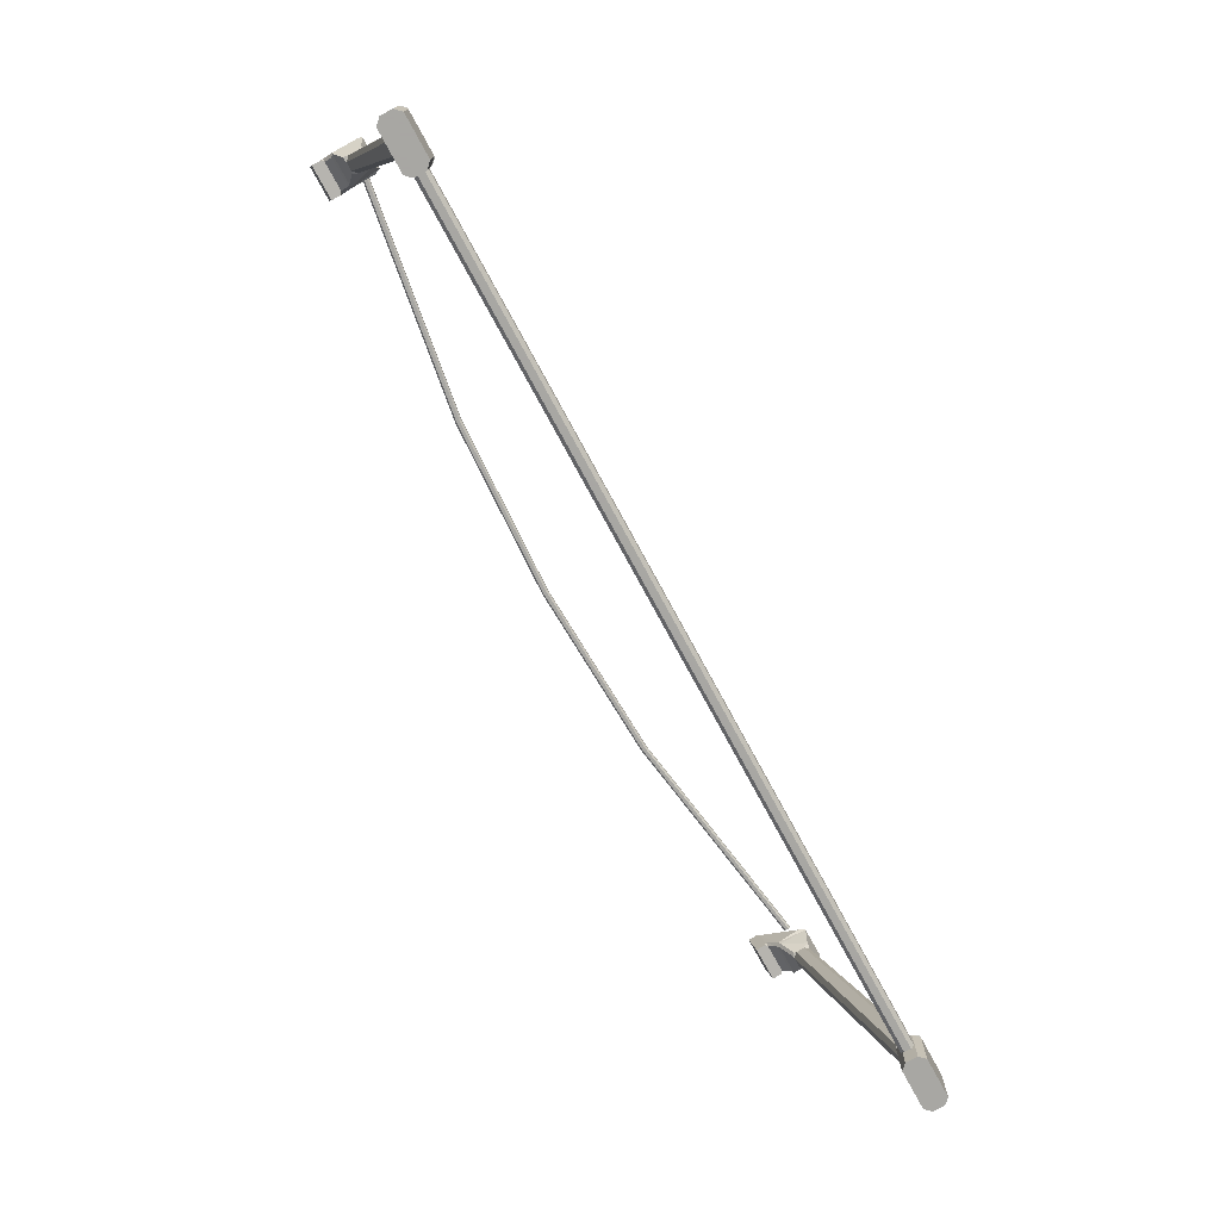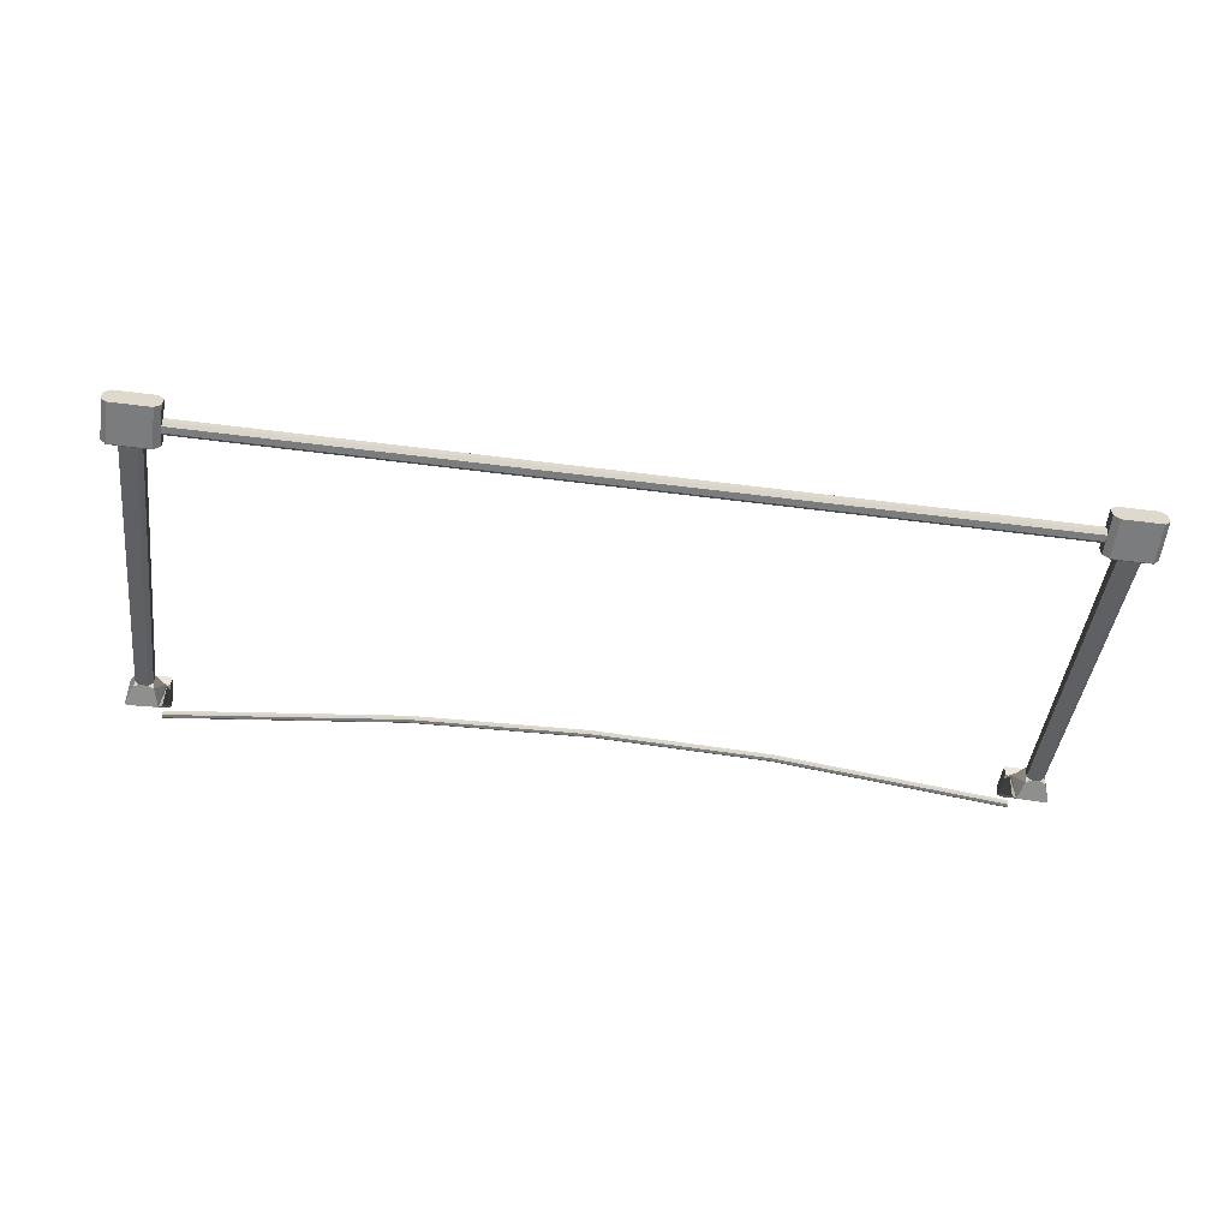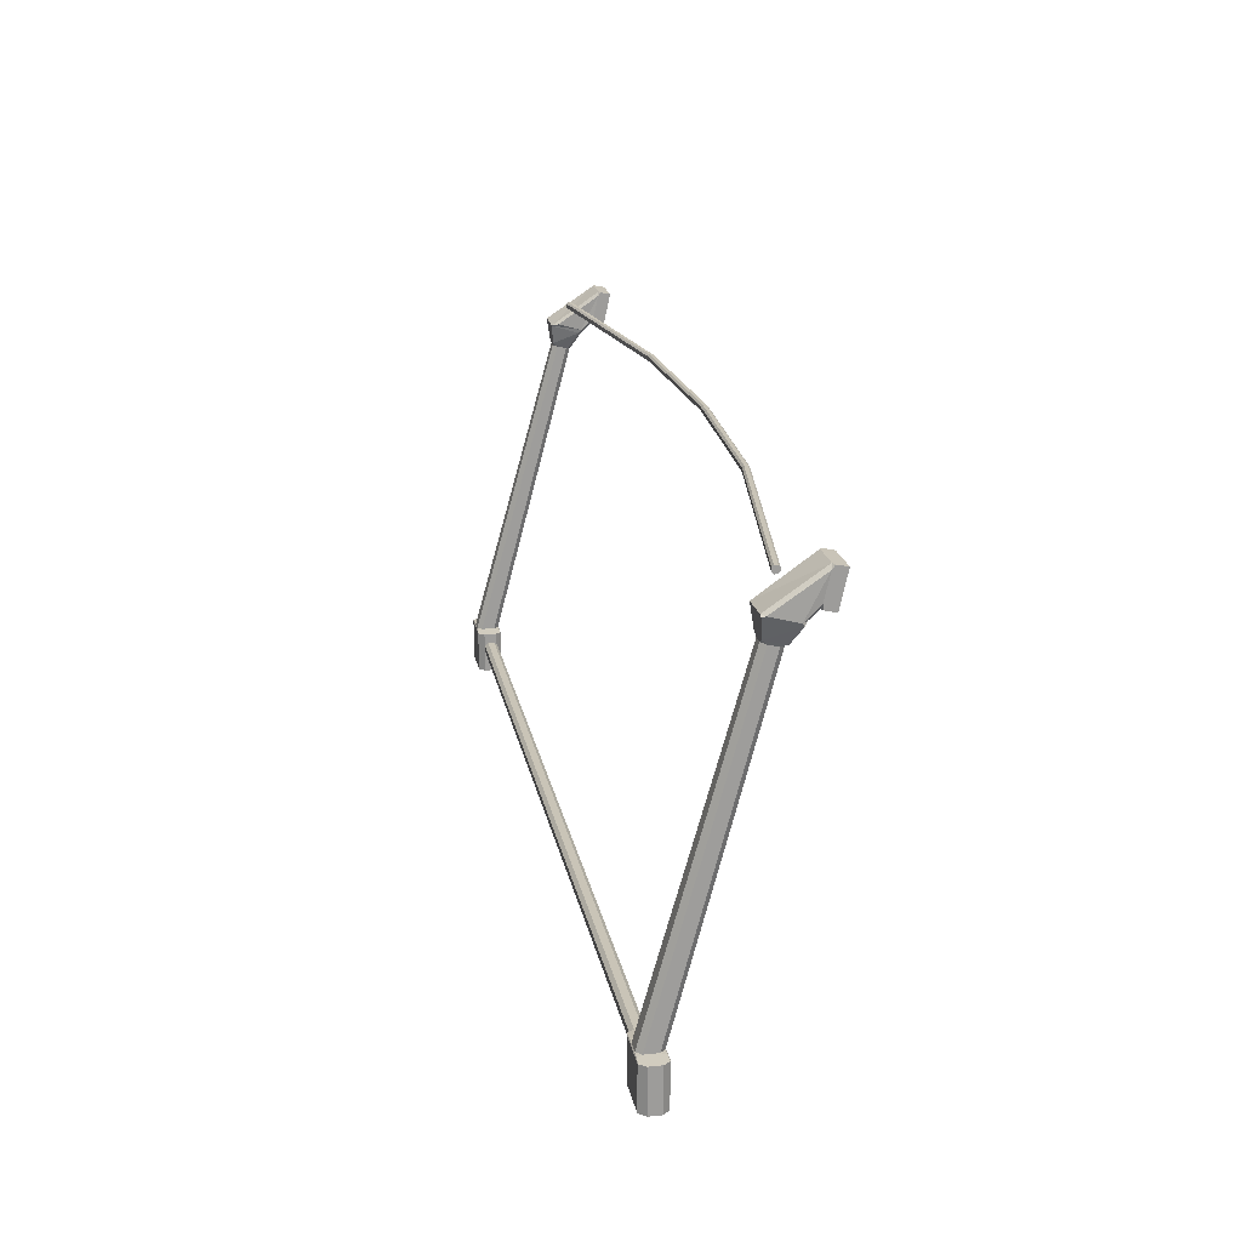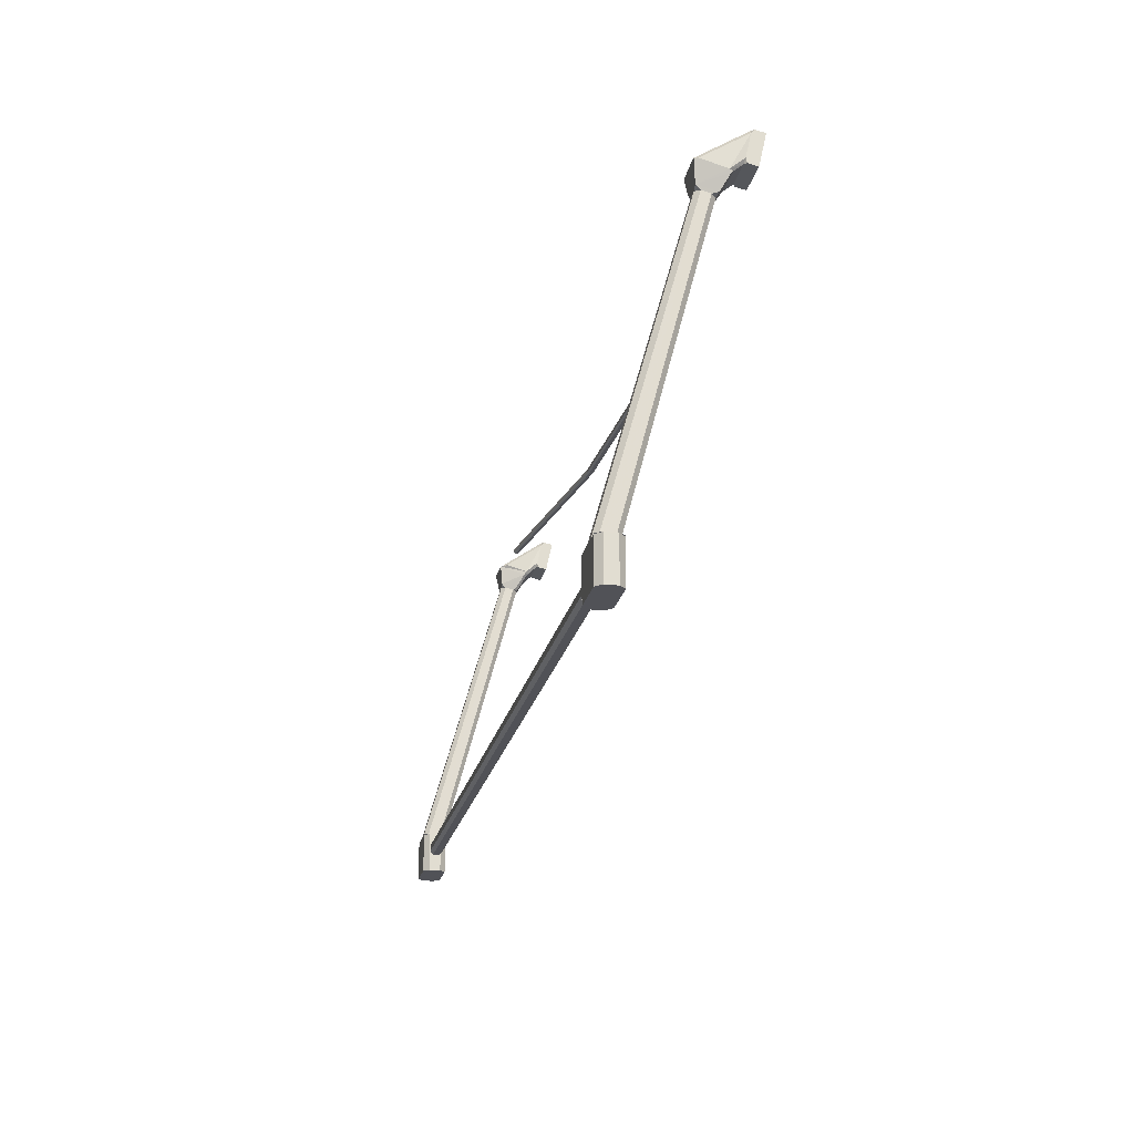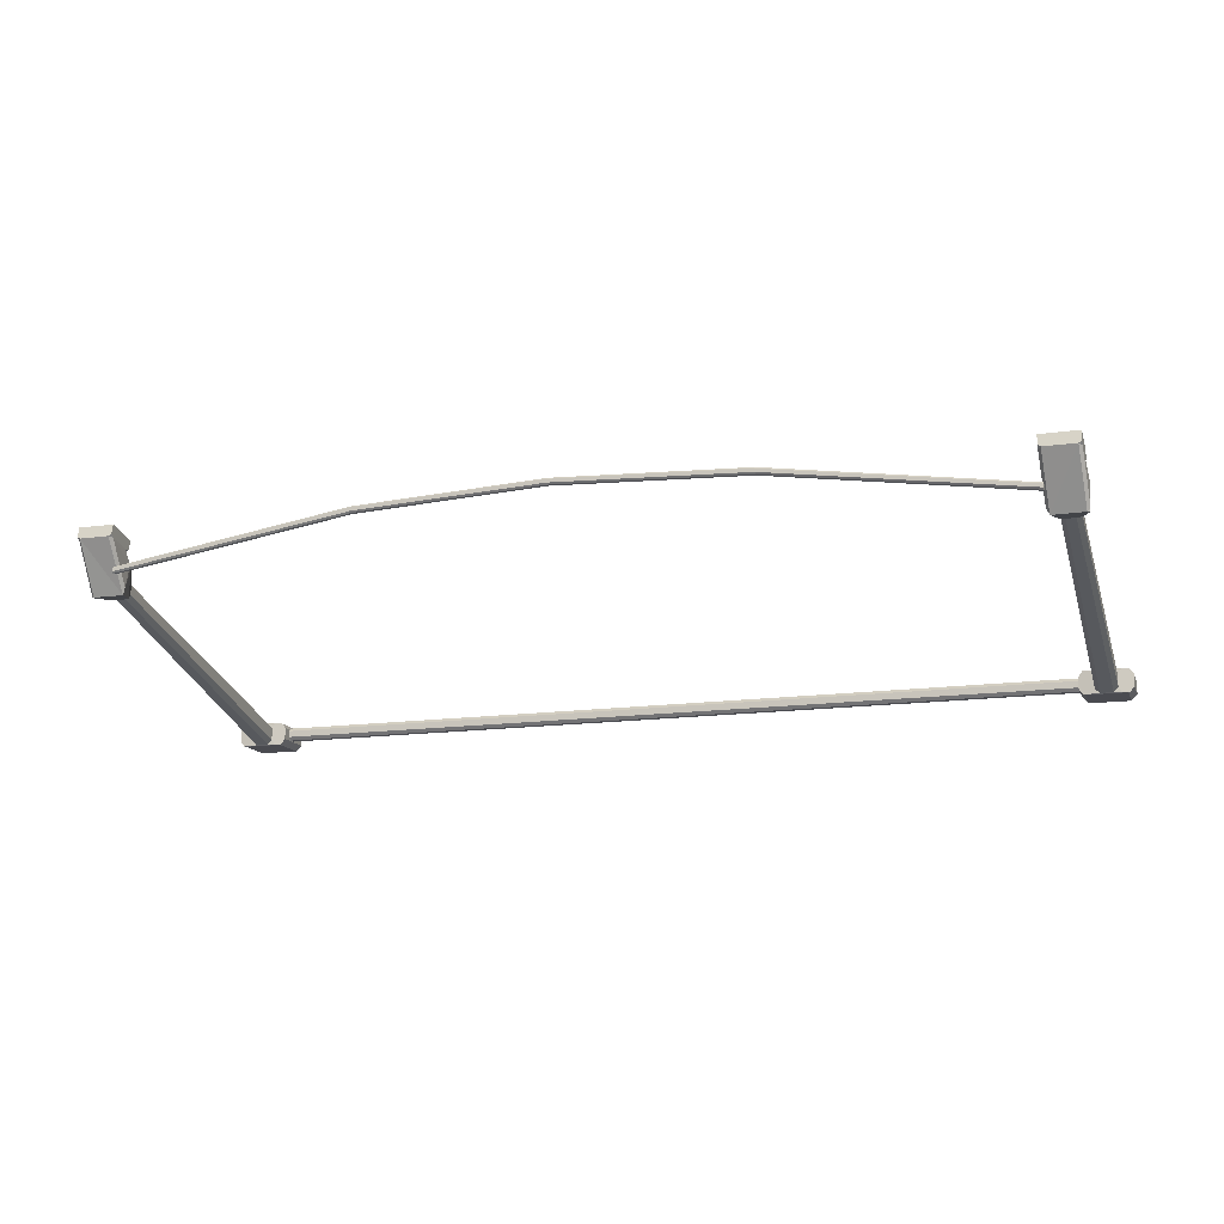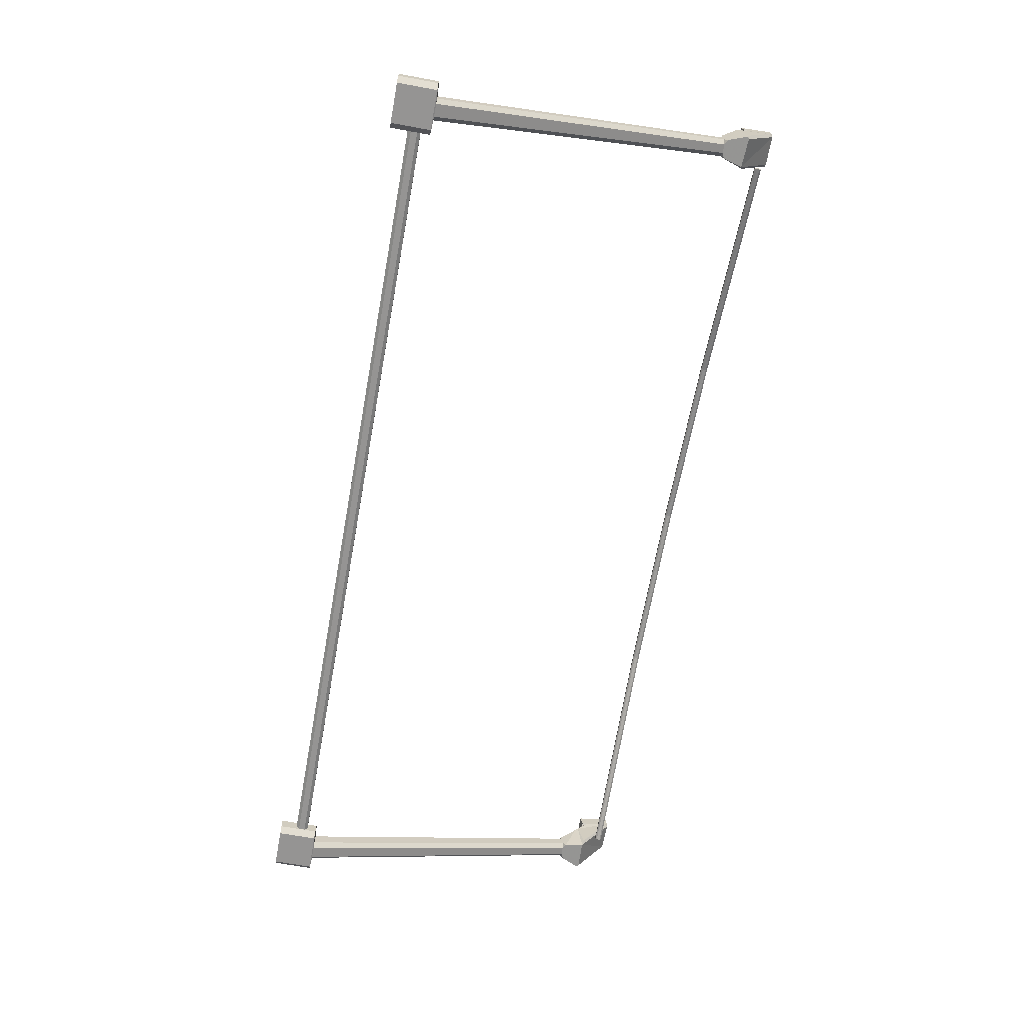
<metadata>
{"format":"obj","ext":"obj","renderer":"f3d","projection":"perspective","resolution":1024,"background":"white","views":[{"elev":-74.4,"azim":118.4,"up":"+Y"},{"elev":-58.6,"azim":-7.4,"up":"+Z"},{"elev":20.0,"azim":-100.6,"up":"+Y"},{"elev":-21.6,"azim":-101.5,"up":"+Y"},{"elev":-14.4,"azim":-162.6,"up":"+Z"},{"elev":-67.2,"azim":79.6,"up":"+Z"}]}
</metadata>
<code>
v -2.464 1.836 0.6598
v -2.272 1.836 0.6598
v -2.272 2.007 0.6971
v -2.464 2.007 0.6971
v -2.433 0.09298 0.0284
v -2.45 0.0918 0.05412
v -2.409 0.09298 0.05327
v -2.429 1.713 0.4915
v -2.423 1.705 0.4602
v -2.399 1.699 0.4836
v -2.34 0.09298 0.05327
v -2.299 0.0918 0.05412
v -2.316 0.09298 0.0284
v -2.351 1.699 0.4836
v -2.327 1.705 0.4602
v -2.316 0.09298 -0.04067
v -2.299 0.0918 -0.06642
v -2.34 0.09298 -0.06556
v -2.321 1.737 0.3872
v -2.327 1.716 0.4124
v -2.351 1.721 0.389
v -2.409 0.09298 -0.06556
v -2.45 0.0918 -0.06642
v -2.433 0.09298 -0.04067
v -2.429 1.737 0.3872
v -2.399 1.721 0.389
v -2.423 1.716 0.4124
v -2.514 -0.1294 0.0256
v -2.482 -0.1294 0.05735
v -2.492 0.08894 0.05621
v -2.514 0.08738 0.0256
v -2.482 0.08738 0.05735
v -2.235 -0.1294 0.0256
v -2.267 -0.1294 0.05735
v -2.258 0.08894 0.05621
v -2.267 0.08738 0.05735
v -2.235 0.08738 0.0256
v -2.492 0.08894 -0.06851
v -2.482 0.08738 -0.06964
v -2.514 0.08738 -0.0379
v -2.514 -0.1294 -0.0379
v -2.482 -0.1294 -0.06964
v -2.258 0.08894 -0.06851
v -2.235 0.08738 -0.0379
v -2.267 0.08738 -0.06964
v -2.235 -0.1294 -0.0379
v -2.267 -0.1294 -0.06964
v -2.466 1.791 0.5373
v -2.452 1.809 0.5513
v -2.47 1.806 0.5276
v -2.283 1.796 0.5233
v -2.277 1.814 0.5359
v -2.292 1.809 0.5513
v -2.299 1.792 0.5376
v -2.278 1.85 0.4105
v -2.294 1.841 0.3753
v -2.464 1.848 0.6079
v -2.464 1.874 0.6025
v -2.449 1.85 0.5973
v -2.272 1.848 0.6079
v -2.288 1.85 0.5973
v -2.272 1.877 0.6032
v -2.272 2.019 0.6451
v -2.272 2 0.63
v -2.287 2.021 0.6346
v -2.467 1.837 0.3757
v -2.47 1.842 0.3939
v -2.455 1.847 0.3745
v -2.464 2.019 0.6451
v -2.448 2.021 0.6346
v -2.464 1.999 0.6299
v -2.324 1.708 0.4719
v -2.34 1.704 0.4863
v 2.464 1.836 0.6598
v 2.272 1.836 0.6598
v 2.272 2.007 0.6971
v 2.464 2.007 0.6971
v 2.433 0.09298 0.0284
v 2.45 0.0918 0.05412
v 2.409 0.09298 0.05327
v 2.429 1.713 0.4915
v 2.423 1.705 0.4602
v 2.399 1.699 0.4836
v 2.34 0.09298 0.05327
v 2.299 0.0918 0.05412
v 2.316 0.09298 0.0284
v 2.351 1.699 0.4836
v 2.327 1.705 0.4602
v 2.316 0.09298 -0.04067
v 2.299 0.0918 -0.06642
v 2.34 0.09298 -0.06556
v 2.321 1.737 0.3872
v 2.327 1.716 0.4124
v 2.351 1.721 0.389
v 2.409 0.09298 -0.06556
v 2.45 0.0918 -0.06642
v 2.433 0.09298 -0.04067
v 2.429 1.737 0.3872
v 2.399 1.721 0.389
v 2.423 1.716 0.4124
v 2.514 -0.1294 0.0256
v 2.482 -0.1294 0.05735
v 2.492 0.08894 0.05621
v 2.514 0.08738 0.0256
v 2.482 0.08738 0.05735
v 2.235 -0.1294 0.0256
v 2.267 -0.1294 0.05735
v 2.258 0.08894 0.05621
v 2.267 0.08738 0.05735
v 2.235 0.08738 0.0256
v 2.492 0.08894 -0.06851
v 2.482 0.08738 -0.06964
v 2.514 0.08738 -0.0379
v 2.514 -0.1294 -0.0379
v 2.482 -0.1294 -0.06964
v 2.258 0.08894 -0.06851
v 2.235 0.08738 -0.0379
v 2.267 0.08738 -0.06964
v 2.235 -0.1294 -0.0379
v 2.267 -0.1294 -0.06964
v 2.466 1.791 0.5373
v 2.452 1.809 0.5513
v 2.47 1.806 0.5276
v 2.283 1.796 0.5233
v 2.277 1.814 0.5359
v 2.292 1.809 0.5513
v 2.299 1.792 0.5376
v 2.278 1.85 0.4105
v 2.294 1.841 0.3753
v 2.464 1.848 0.6079
v 2.464 1.874 0.6025
v 2.449 1.85 0.5973
v 2.272 1.848 0.6079
v 2.288 1.85 0.5973
v 2.272 1.877 0.6032
v 2.272 2.019 0.6451
v 2.272 2 0.63
v 2.287 2.021 0.6346
v 2.467 1.837 0.3757
v 2.47 1.842 0.3939
v 2.455 1.847 0.3745
v 2.464 2.019 0.6451
v 2.448 2.021 0.6346
v 2.464 1.999 0.6299
v 2.324 1.708 0.4719
v 2.34 1.704 0.4863
v -2.285 -0.035 0.0175
v -2.285 -0.0175 0.035
v 2.285 -0.035 0.0175
v 2.285 -0.0175 0.035
v -2.285 0.035 0.0175
v -2.285 0.0175 0.035
v 2.285 0.035 0.0175
v 2.285 0.0175 0.035
v -2.285 0.0175 -0.035
v -2.285 0.035 -0.0175
v 2.285 0.0175 -0.035
v 2.285 0.035 -0.0175
v -2.285 -0.035 -0.0175
v -2.285 -0.0175 -0.035
v 2.285 -0.035 -0.0175
v 2.285 -0.0175 -0.035
v -2.285 1.933 0.4821
v -2.285 1.942 0.4906
v 2.285 1.933 0.4821
v 2.285 1.942 0.4906
v -2.285 1.969 0.4821
v -2.285 1.96 0.4906
v 2.285 1.969 0.4821
v 2.285 1.96 0.4906
v -2.285 1.96 0.4564
v -2.285 1.969 0.465
v 2.285 1.96 0.4564
v 2.285 1.969 0.465
v -2.285 1.933 0.465
v -2.285 1.942 0.4564
v 2.285 1.933 0.465
v 2.285 1.942 0.4564
v 0 1.933 0.708
v 0 1.933 0.7251
v 0 1.942 0.7337
v 0 1.96 0.7337
v 0 1.969 0.7251
v 0 1.969 0.708
v 0 1.96 0.6994
v 0 1.942 0.6994
v 1 1.933 0.6619
v 1 1.933 0.679
v 1 1.942 0.6876
v 1 1.96 0.6876
v 1 1.969 0.679
v 1 1.969 0.6619
v 1 1.96 0.6533
v 1 1.942 0.6533
v -1 1.933 0.6619
v -1 1.933 0.679
v -1 1.942 0.6876
v -1 1.96 0.6876
v -1 1.969 0.679
v -1 1.969 0.6619
v -1 1.96 0.6533
v -1 1.942 0.6533
f 32 29 34 36
f 1 2 3 4
f 42 39 45 47
f 37 33 46 44
f 40 41 28 31
f 10 7 11 14
f 15 13 16 20
f 21 18 22 26
f 27 24 5 9
f 71 67 50 58
f 25 27 9 8 48 50 67 66
f 5 7 10 9
f 11 13 15 14
f 16 18 21 20
f 22 24 27 26
f 5 6 7
f 8 9 10
f 11 12 13
f 16 17 18
f 19 20 21
f 22 23 24
f 25 26 27
f 30 32 36 35 12 11 7 6
f 35 37 44 43 17 16 13 12
f 38 40 31 30 6 5 24 23
f 41 42 47 46 33 34 29 28
f 43 45 39 38 23 22 18 17
f 28 29 32 31
f 34 33 37 36
f 40 39 42 41
f 45 44 46 47
f 30 31 32
f 35 36 37
f 38 39 40
f 43 44 45
f 57 59 61 60 2 1
f 60 62 64 63 3 2
f 63 65 70 69 4 3
f 69 71 58 57 1 4
f 72 73 14 15
f 49 48 54 53
f 50 49 59 58
f 51 54 73 72
f 52 51 56 55
f 53 52 62 61
f 55 56 65 64
f 68 67 71 70
f 59 49 53 61
f 52 55 64 62
f 56 68 70 65
f 8 10 14 73 54 48
f 51 72 15 20 19 56
f 19 21 26 25 66 68 56
f 48 49 50
f 51 52 53 54
f 57 58 59
f 60 61 62
f 63 64 65
f 66 67 68
f 69 70 71
f 105 109 107 102
f 74 77 76 75
f 115 120 118 112
f 110 117 119 106
f 113 104 101 114
f 83 87 84 80
f 88 93 89 86
f 94 99 95 91
f 100 82 78 97
f 144 131 123 140
f 98 139 140 123 121 81 82 100
f 78 82 83 80
f 84 87 88 86
f 89 93 94 91
f 95 99 100 97
f 78 80 79
f 81 83 82
f 84 86 85
f 89 91 90
f 92 94 93
f 95 97 96
f 98 100 99
f 103 79 80 84 85 108 109 105
f 108 85 86 89 90 116 117 110
f 111 96 97 78 79 103 104 113
f 114 101 102 107 106 119 120 115
f 116 90 91 95 96 111 112 118
f 101 104 105 102
f 107 109 110 106
f 113 114 115 112
f 118 120 119 117
f 103 105 104
f 108 110 109
f 111 113 112
f 116 118 117
f 130 74 75 133 134 132
f 133 75 76 136 137 135
f 136 76 77 142 143 138
f 142 77 74 130 131 144
f 145 88 87 146
f 122 126 127 121
f 123 131 132 122
f 124 145 146 127
f 125 128 129 124
f 126 134 135 125
f 128 137 138 129
f 141 143 144 140
f 132 134 126 122
f 125 135 137 128
f 129 138 143 141
f 81 121 127 146 87 83
f 124 129 92 93 88 145
f 92 129 141 139 98 99 94
f 121 123 122
f 124 127 126 125
f 130 132 131
f 133 135 134
f 136 138 137
f 139 141 140
f 142 144 143
f 148 150 154 152
f 151 153 158 156
f 155 157 162 160
f 159 161 149 147
f 150 149 161 162 157 158 153 154
f 160 159 147 148 152 151 156 155
f 148 147 149 150
f 151 152 154 153
f 155 156 158 157
f 159 160 162 161
f 164 197 198 168
f 167 199 200 172
f 171 201 202 176
f 175 195 196 163
f 166 165 177 178 173 174 169 170
f 176 175 163 164 168 167 172 171
f 164 163 196 197
f 167 168 198 199
f 171 172 200 201
f 175 176 202 195
f 179 187 188 180
f 181 180 188 189
f 182 181 189 190
f 183 182 190 191
f 184 183 191 192
f 185 184 192 193
f 186 185 193 194
f 179 186 194 187
f 187 177 165 188
f 189 188 165 166
f 190 189 166 170
f 191 190 170 169
f 192 191 169 174
f 193 192 174 173
f 194 193 173 178
f 187 194 178 177
f 195 179 180 196
f 197 196 180 181
f 198 197 181 182
f 199 198 182 183
f 200 199 183 184
f 201 200 184 185
f 202 201 185 186
f 195 202 186 179

</code>
